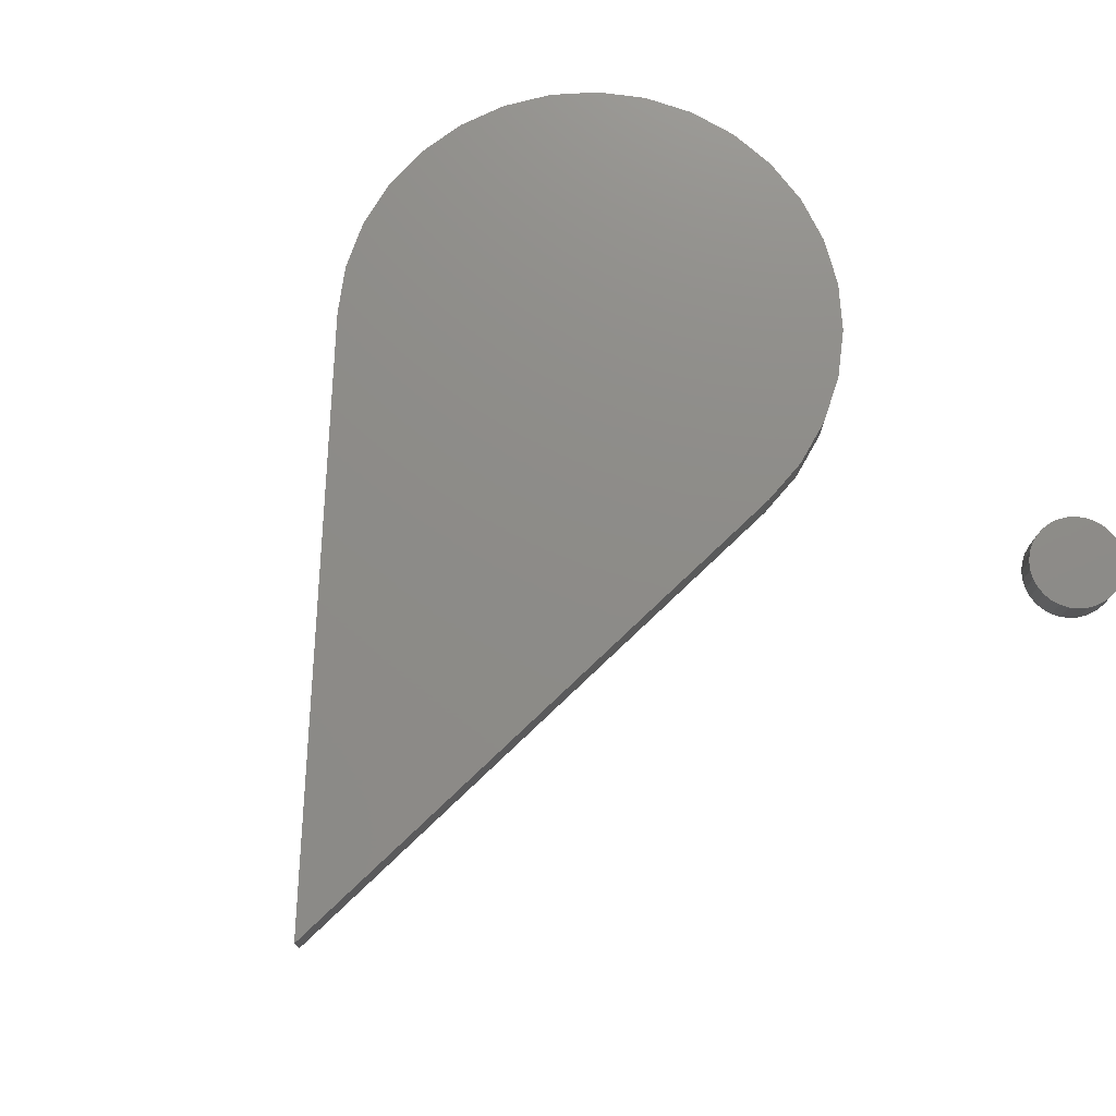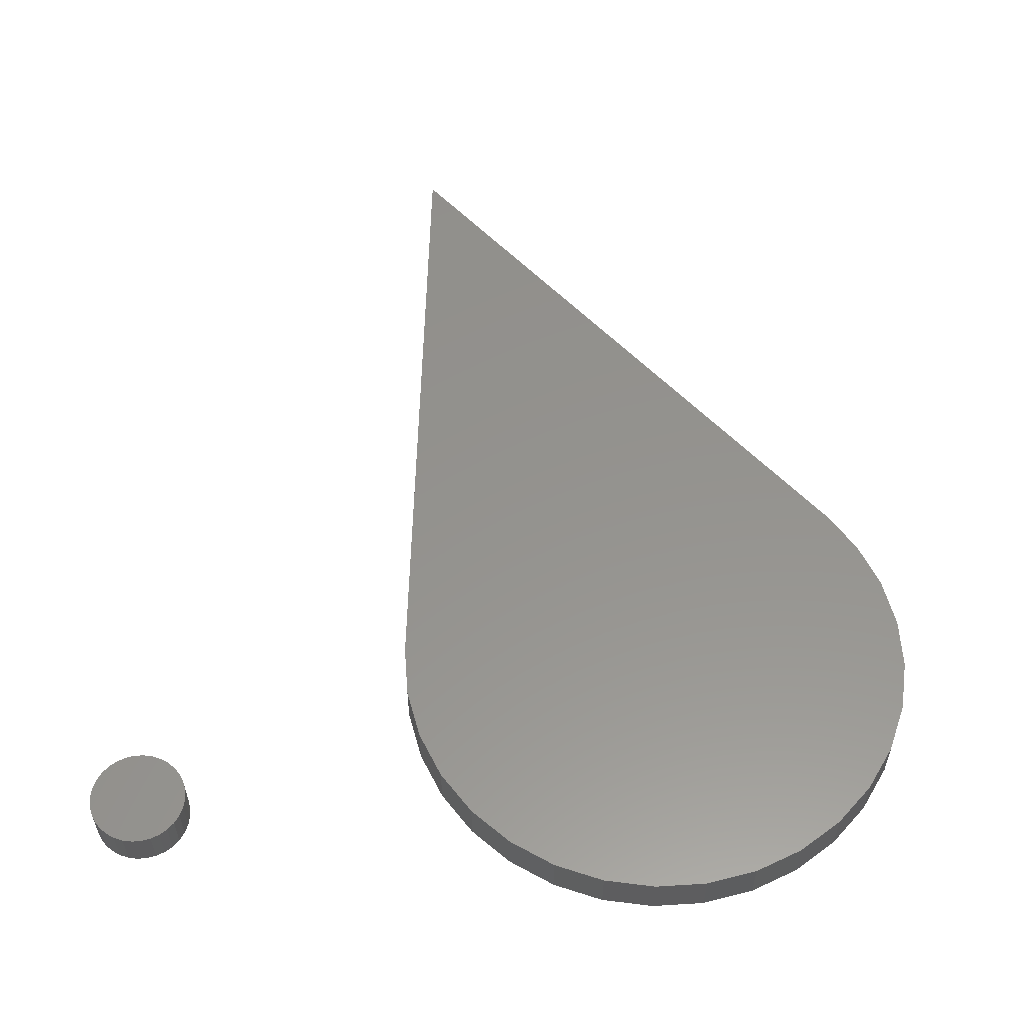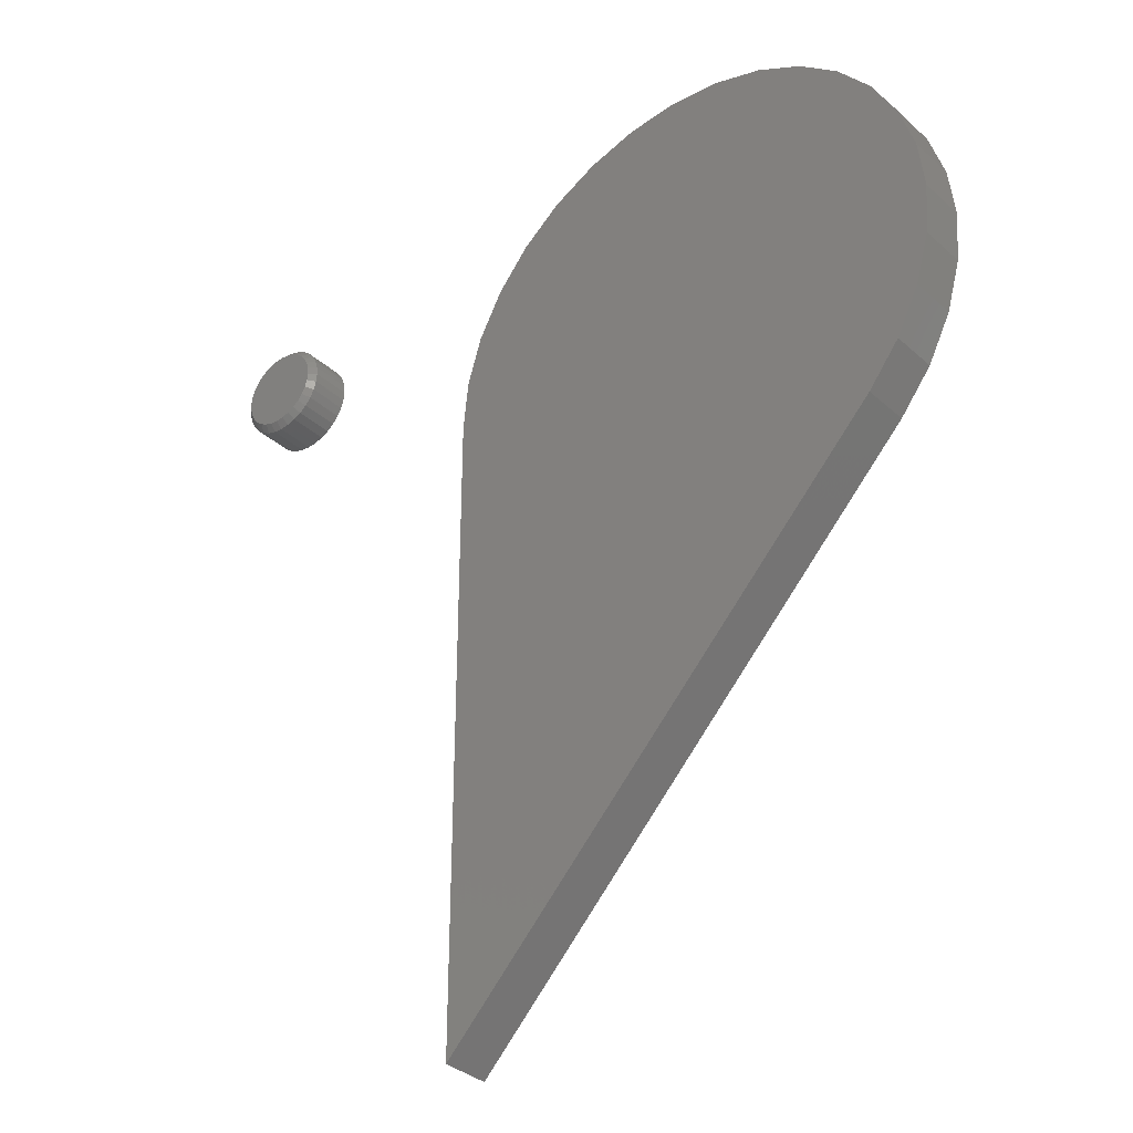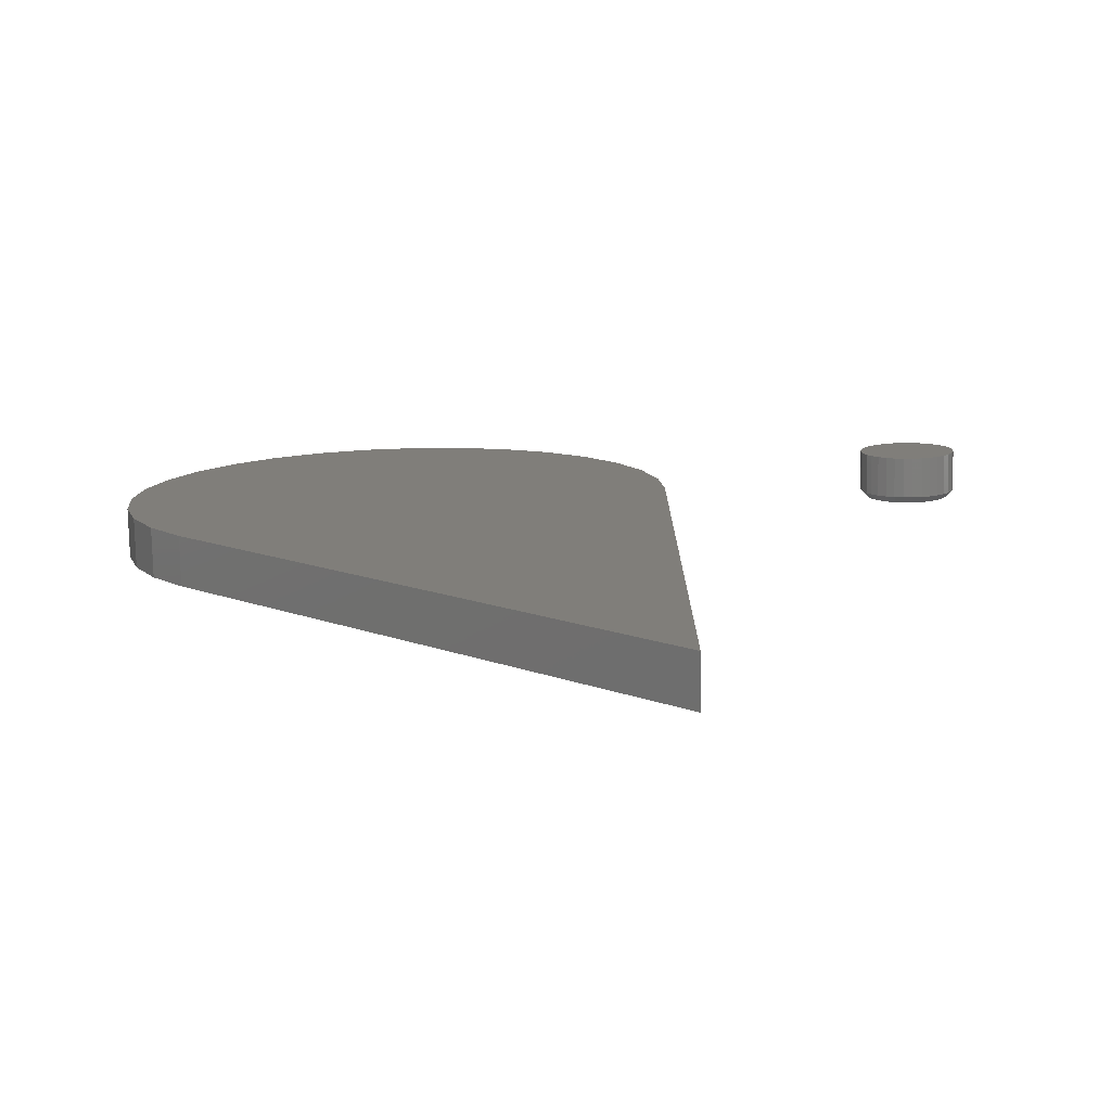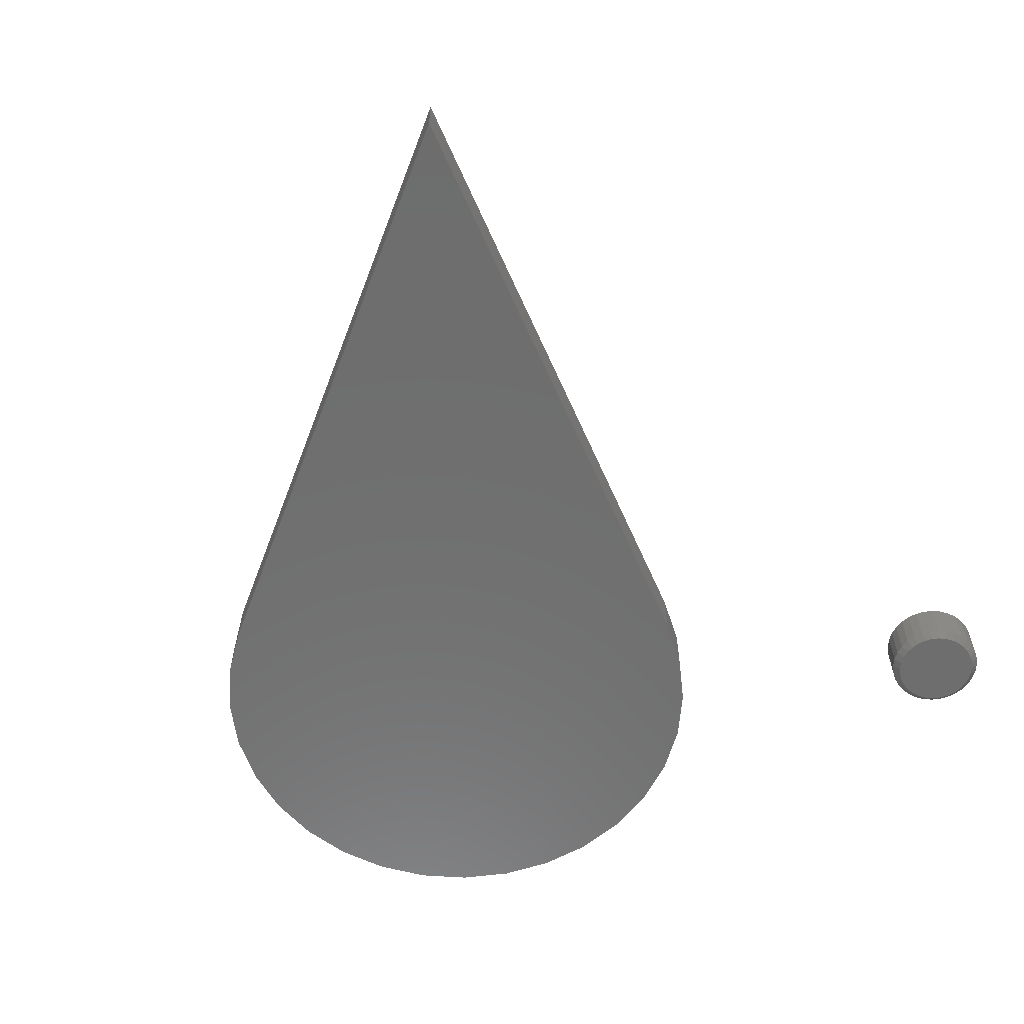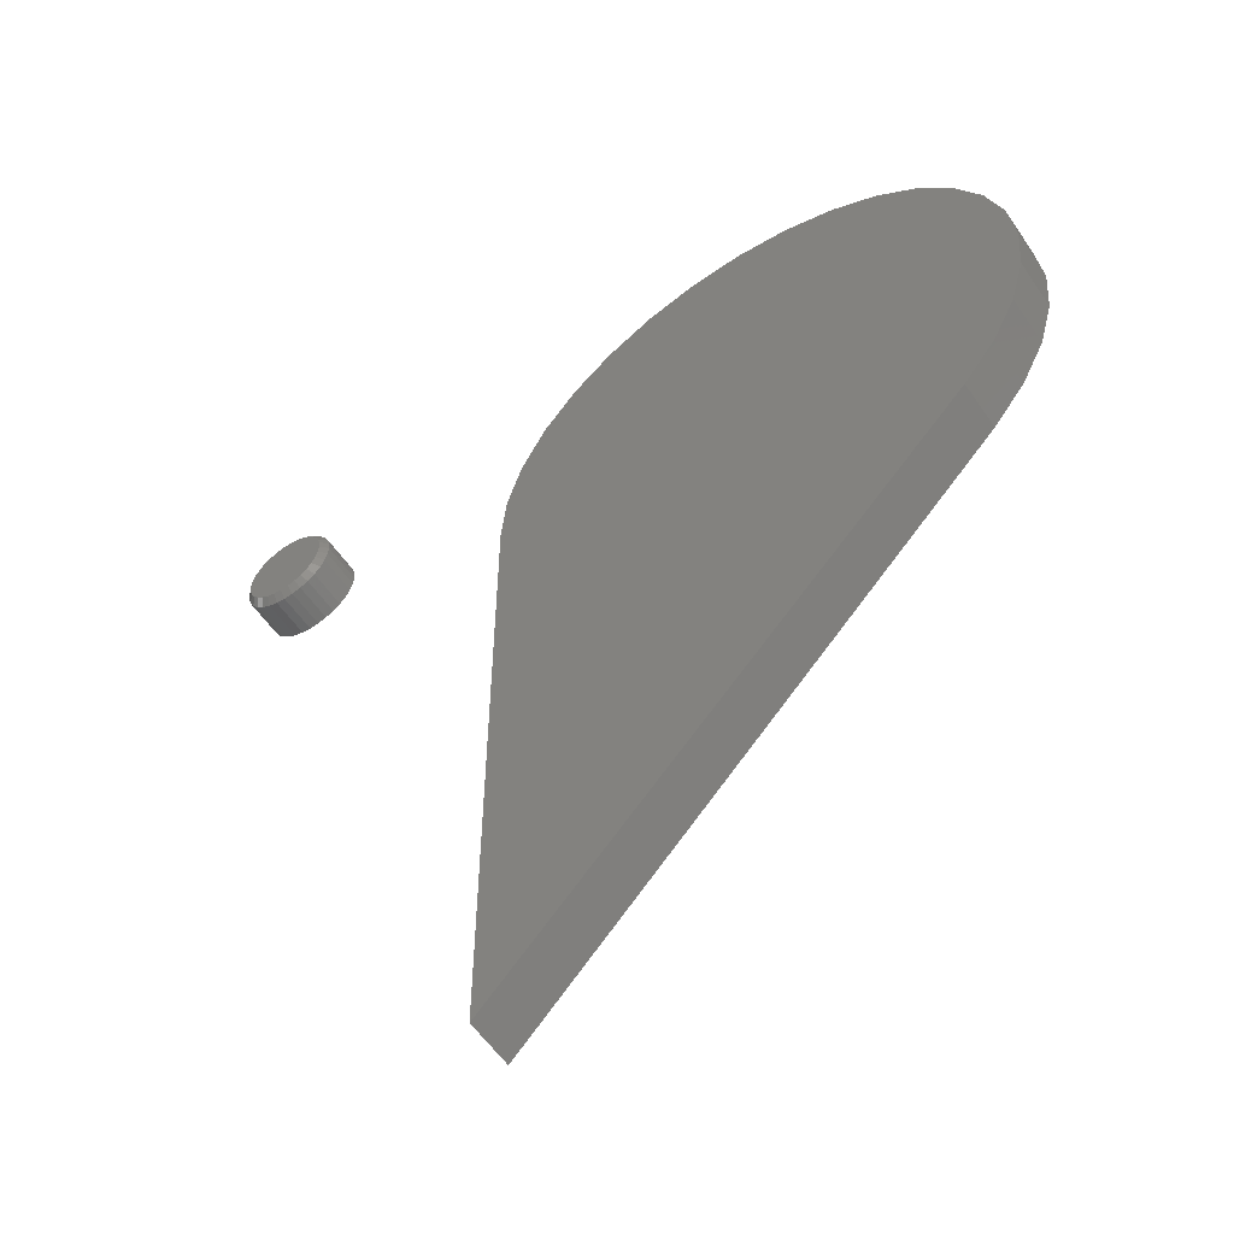
<metadata>
{"format":"stl","ext":"stl","renderer":"f3d","projection":"perspective","resolution":1024,"background":"white","views":[{"elev":75.2,"azim":46.4,"up":"+Z"},{"elev":56.3,"azim":-178.6,"up":"+Z"},{"elev":-34.3,"azim":-140.2,"up":"+Y"},{"elev":-77.8,"azim":1.3,"up":"+Y"},{"elev":-60.0,"azim":23.5,"up":"+Z"},{"elev":-56.8,"azim":-146.2,"up":"+Y"}]}
</metadata>
<code>
# stl→obj: 140 verts, 272 faces
v 0.2815 0.2488 0
v 0.2904 0.2516 0
v 0.2998 0.2525 0
v 0.3091 0.2516 0
v 0.318 0.2488 0
v 0.2733 0.2444 0
v 0.3263 0.2444 0
v 0.266 0.2385 0
v 0.3335 0.2385 0
v 0.2601 0.2313 0
v 0.3394 0.2313 0
v 0.2557 0.223 0
v 0.3438 0.223 0
v 0.253 0.2141 0
v 0.3465 0.2141 0
v 0.3438 0.1865 0
v 0.2557 0.1865 0
v 0.3465 0.1955 0
v 0.2601 0.1783 0
v 0.3394 0.1783 0
v 0.266 0.171 0
v 0.3335 0.171 0
v 0.2733 0.1651 0
v 0.3263 0.1651 0
v 0.2815 0.1607 0
v 0.318 0.1607 0
v 0.2904 0.158 0
v 0.2998 0.1571 0
v 0.3091 0.158 0
v 0.253 0.1955 0
v 0.2521 0.2048 0
v 0.3475 0.2048 0
v 0.3553 0.2048 0.007812
v 0.3553 0.2048 0.05469
v 0.3542 0.1939 0.007812
v 0.3542 0.1939 0.05469
v 0.351 0.1835 0.007812
v 0.351 0.1835 0.05469
v 0.3459 0.1739 0.007812
v 0.3459 0.1739 0.05469
v 0.339 0.1655 0.007812
v 0.339 0.1655 0.05469
v 0.3306 0.1586 0.007812
v 0.3306 0.1586 0.05469
v 0.321 0.1535 0.007812
v 0.321 0.1535 0.05469
v 0.3106 0.1503 0.007812
v 0.3106 0.1503 0.05469
v 0.2998 0.1493 0.007812
v 0.2998 0.1493 0.05469
v 0.2889 0.1503 0.007812
v 0.2889 0.1503 0.05469
v 0.2785 0.1535 0.007812
v 0.2785 0.1535 0.05469
v 0.2689 0.1586 0.007812
v 0.2689 0.1586 0.05469
v 0.2605 0.1655 0.007812
v 0.2605 0.1655 0.05469
v 0.2536 0.1739 0.007812
v 0.2536 0.1739 0.05469
v 0.2485 0.1835 0.007812
v 0.2485 0.1835 0.05469
v 0.2453 0.1939 0.007812
v 0.2453 0.1939 0.05469
v 0.2442 0.2048 0.007812
v 0.2442 0.2048 0.05469
v 0.2453 0.2156 0.007812
v 0.2453 0.2156 0.05469
v 0.2485 0.226 0.007812
v 0.2485 0.226 0.05469
v 0.2536 0.2356 0.007812
v 0.2536 0.2356 0.05469
v 0.2605 0.244 0.007812
v 0.2605 0.244 0.05469
v 0.2689 0.2509 0.007812
v 0.2689 0.2509 0.05469
v 0.2785 0.2561 0.007812
v 0.2785 0.2561 0.05469
v 0.2889 0.2592 0.007812
v 0.2889 0.2592 0.05469
v 0.2998 0.2603 0.007812
v 0.2998 0.2603 0.05469
v 0.3106 0.2592 0.007812
v 0.3106 0.2592 0.05469
v 0.321 0.2561 0.007812
v 0.321 0.2561 0.05469
v 0.3306 0.2509 0.007812
v 0.3306 0.2509 0.05469
v 0.339 0.244 0.007812
v 0.339 0.244 0.05469
v 0.3459 0.2356 0.007812
v 0.3459 0.2356 0.05469
v 0.351 0.226 0.007812
v 0.351 0.226 0.05469
v 0.3542 0.2156 0.007812
v 0.3542 0.2156 0.05469
v -0.001398 -0.0009868 0.05469
v -0.007262 0.05775 0.05469
v -0.6006 0.06242 0.05469
v -0.6074 0.003779 0.05469
v -0.6026 -0.05506 0.05469
v -0.5866 -0.1119 0.05469
v -0.5599 -0.1645 0.05469
v -0.5234 -0.2109 0.05469
v -0.001398 -0.75 0.05469
v -0.5825 0.1186 0.05469
v -0.0244 0.1142 0.05469
v -0.554 0.1703 0.05469
v -0.05217 0.1663 0.05469
v -0.5159 0.2154 0.05469
v -0.08951 0.212 0.05469
v -0.4698 0.2523 0.05469
v -0.135 0.2497 0.05469
v -0.4175 0.2795 0.05469
v -0.1869 0.2777 0.05469
v -0.3608 0.2961 0.05469
v -0.2433 0.2952 0.05469
v -0.302 0.3014 0.05469
v -0.001398 -0.0009868 0
v -0.001398 -0.75 0
v -0.5234 -0.2109 0
v -0.5599 -0.1645 0
v -0.5866 -0.1119 0
v -0.6026 -0.05506 0
v -0.6074 0.003779 0
v -0.6006 0.06242 0
v -0.007262 0.05775 0
v -0.302 0.3014 0
v -0.2433 0.2952 0
v -0.3608 0.2961 0
v -0.1869 0.2777 0
v -0.4175 0.2795 0
v -0.135 0.2497 0
v -0.4698 0.2523 0
v -0.08951 0.212 0
v -0.5159 0.2154 0
v -0.05217 0.1663 0
v -0.554 0.1703 0
v -0.0244 0.1142 0
v -0.5825 0.1186 0
f 1 2 3
f 1 3 4
f 5 1 4
f 6 1 5
f 7 6 5
f 8 6 7
f 9 8 7
f 10 8 9
f 11 10 9
f 12 10 11
f 13 12 11
f 14 12 13
f 15 14 13
f 16 17 18
f 19 17 16
f 20 19 16
f 21 19 20
f 22 21 20
f 23 21 22
f 24 23 22
f 25 23 24
f 26 25 24
f 27 25 26
f 28 27 26
f 29 28 26
f 17 30 18
f 18 30 31
f 18 31 32
f 32 31 14
f 32 14 15
f 33 34 35
f 35 34 36
f 35 36 37
f 37 36 38
f 37 38 39
f 39 38 40
f 39 40 41
f 41 40 42
f 41 42 43
f 43 42 44
f 43 44 45
f 45 44 46
f 45 46 47
f 47 46 48
f 47 48 49
f 49 48 50
f 49 50 51
f 51 50 52
f 51 52 53
f 53 52 54
f 53 54 55
f 55 54 56
f 55 56 57
f 57 56 58
f 57 58 59
f 59 58 60
f 59 60 61
f 61 60 62
f 61 62 63
f 63 62 64
f 63 64 65
f 65 64 66
f 65 66 67
f 67 66 68
f 67 68 69
f 69 68 70
f 69 70 71
f 71 70 72
f 71 72 73
f 73 72 74
f 73 74 75
f 75 74 76
f 75 76 77
f 77 76 78
f 77 78 79
f 79 78 80
f 79 80 81
f 81 80 82
f 81 82 83
f 83 82 84
f 83 84 85
f 85 84 86
f 85 86 87
f 87 86 88
f 87 88 89
f 89 88 90
f 89 90 91
f 91 90 92
f 91 92 93
f 93 92 94
f 93 94 95
f 95 94 96
f 95 96 33
f 33 96 34
f 31 63 65
f 31 30 63
f 33 18 32
f 33 35 18
f 17 61 63
f 17 63 30
f 19 57 59
f 59 61 19
f 19 61 17
f 25 53 55
f 25 55 23
f 55 21 23
f 27 49 51
f 51 53 27
f 27 53 25
f 26 45 47
f 26 47 29
f 47 28 29
f 24 41 43
f 43 45 24
f 24 45 26
f 16 37 39
f 16 39 20
f 39 22 20
f 35 37 18
f 18 37 16
f 57 19 21
f 21 55 57
f 49 27 28
f 28 47 49
f 41 24 22
f 22 39 41
f 32 95 33
f 32 15 95
f 65 14 31
f 65 67 14
f 13 93 95
f 13 95 15
f 11 89 91
f 91 93 11
f 11 93 13
f 5 85 87
f 5 87 7
f 87 9 7
f 4 81 83
f 83 85 4
f 4 85 5
f 1 77 79
f 1 79 2
f 79 3 2
f 6 73 75
f 75 77 6
f 6 77 1
f 12 69 71
f 12 71 10
f 71 8 10
f 67 69 14
f 14 69 12
f 89 11 9
f 9 87 89
f 81 4 3
f 3 79 81
f 73 6 8
f 8 71 73
f 80 84 82
f 84 80 78
f 84 78 86
f 86 78 76
f 86 76 88
f 88 76 74
f 88 74 90
f 90 74 72
f 90 72 92
f 92 72 70
f 92 70 94
f 38 60 40
f 40 60 58
f 40 58 42
f 42 58 56
f 42 56 44
f 44 56 54
f 44 54 46
f 46 54 52
f 46 52 48
f 48 52 50
f 94 70 96
f 96 70 68
f 96 68 34
f 34 68 66
f 34 66 36
f 36 66 64
f 36 64 38
f 38 64 62
f 38 62 60
f 97 98 99
f 97 99 100
f 97 100 101
f 97 101 102
f 97 102 103
f 97 103 104
f 97 104 105
f 99 98 106
f 106 98 107
f 106 107 108
f 108 107 109
f 108 109 110
f 110 109 111
f 110 111 112
f 112 111 113
f 112 113 114
f 114 113 115
f 114 115 116
f 116 115 117
f 116 117 118
f 119 120 121
f 119 121 122
f 119 122 123
f 119 123 124
f 119 124 125
f 119 125 126
f 119 126 127
f 128 129 130
f 130 129 131
f 130 131 132
f 132 131 133
f 132 133 134
f 134 133 135
f 134 135 136
f 136 135 137
f 136 137 138
f 138 137 139
f 138 139 140
f 140 139 127
f 140 127 126
f 121 104 122
f 122 104 103
f 122 103 123
f 123 103 102
f 123 102 124
f 124 102 101
f 124 101 125
f 125 101 100
f 125 100 126
f 126 100 99
f 126 99 140
f 140 99 106
f 140 106 138
f 138 106 108
f 138 108 136
f 136 108 110
f 136 110 134
f 134 110 112
f 134 112 132
f 132 112 114
f 132 114 130
f 130 114 116
f 130 116 128
f 128 116 118
f 128 118 129
f 129 118 117
f 129 117 131
f 131 117 115
f 131 115 133
f 133 115 113
f 133 113 135
f 135 113 111
f 135 111 137
f 137 111 109
f 137 109 139
f 139 109 107
f 139 107 127
f 127 107 98
f 127 98 119
f 119 98 97
f 105 120 97
f 97 120 119
f 104 121 105
f 105 121 120

</code>
